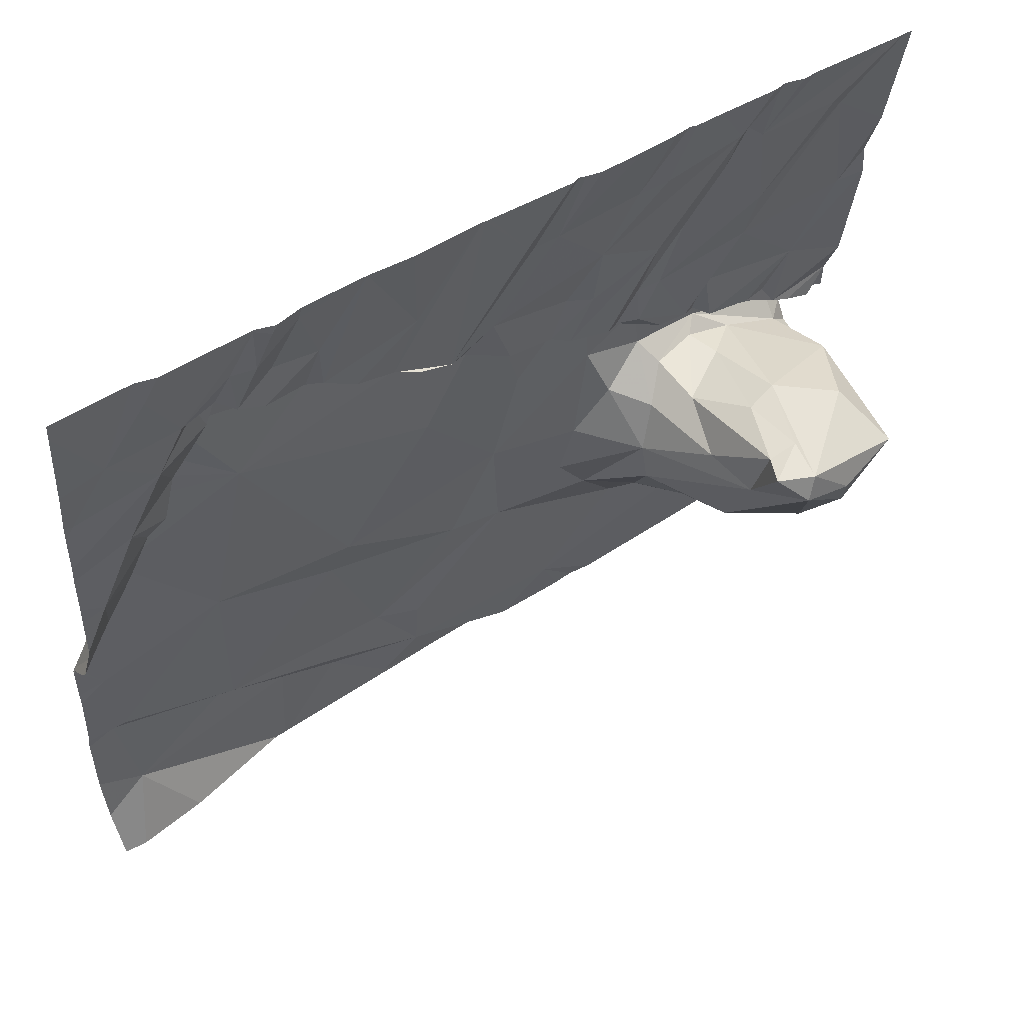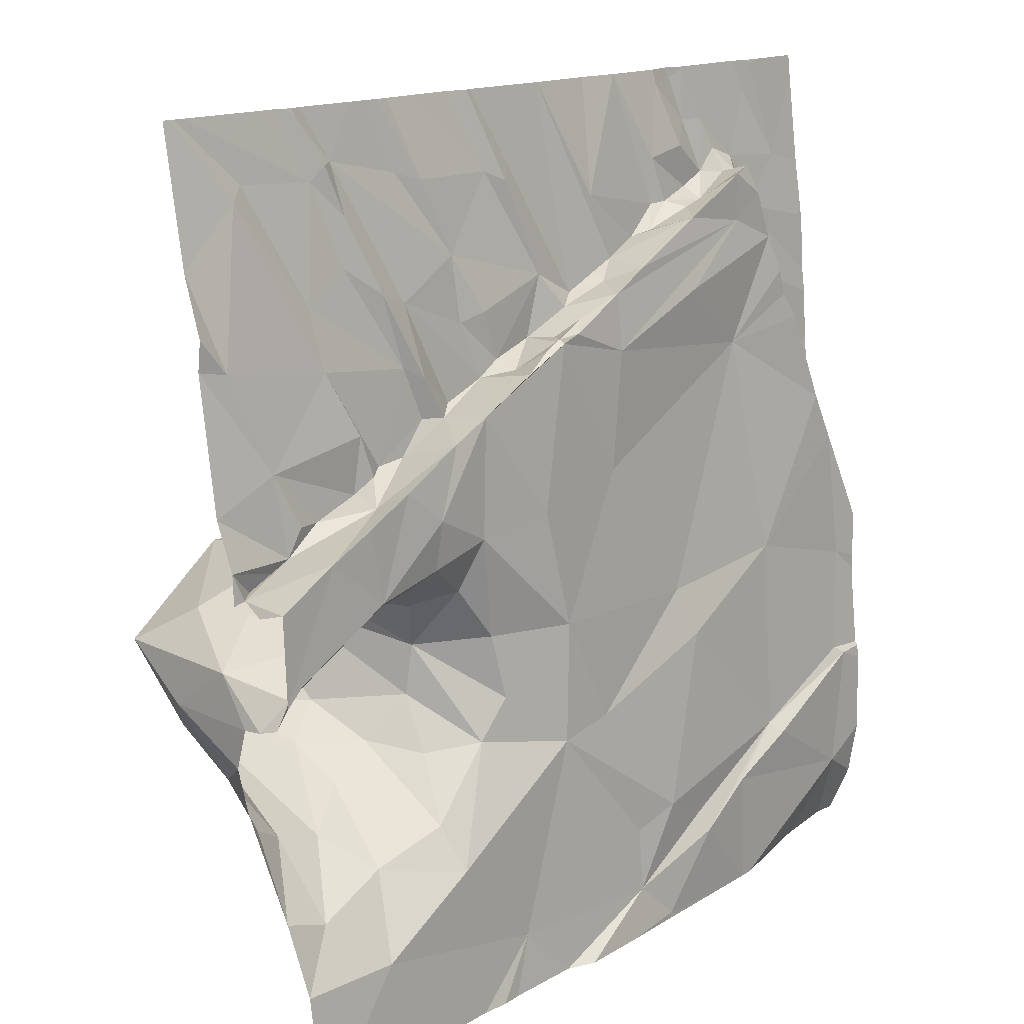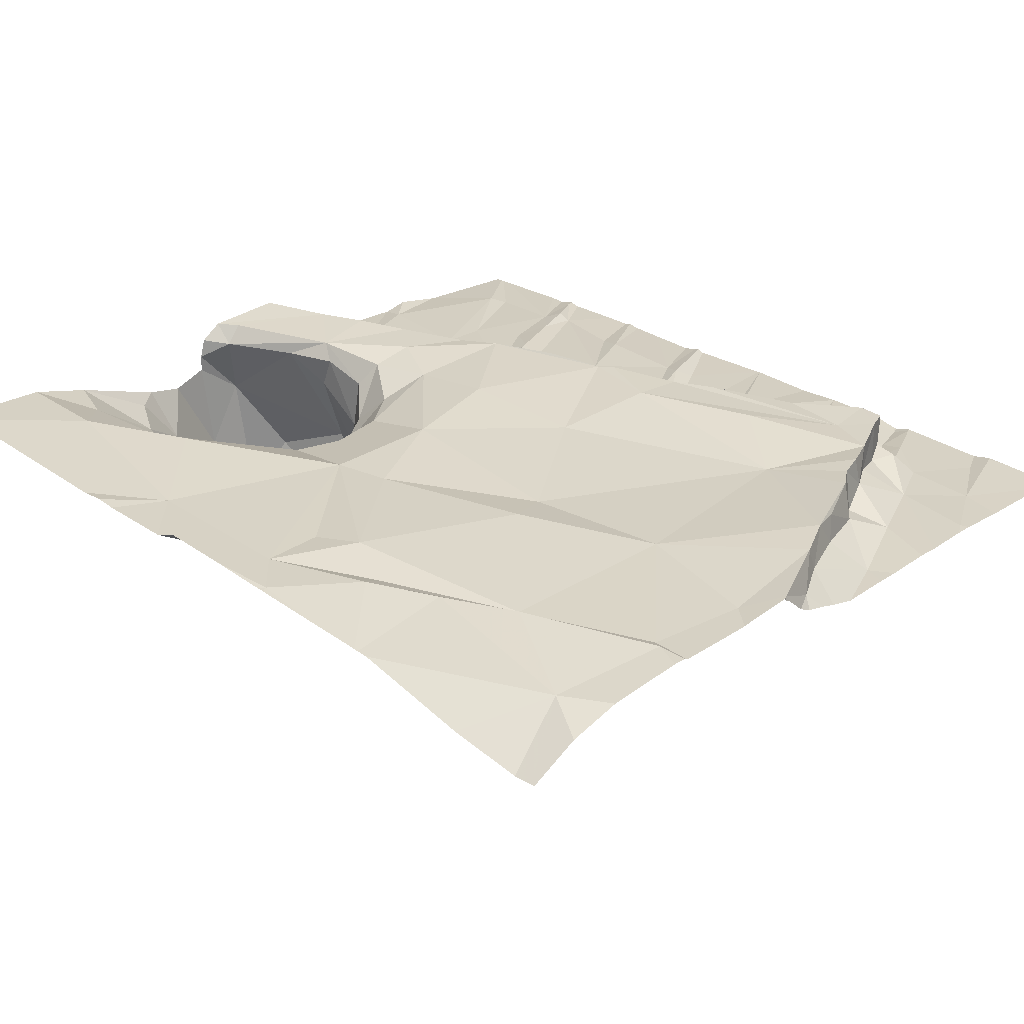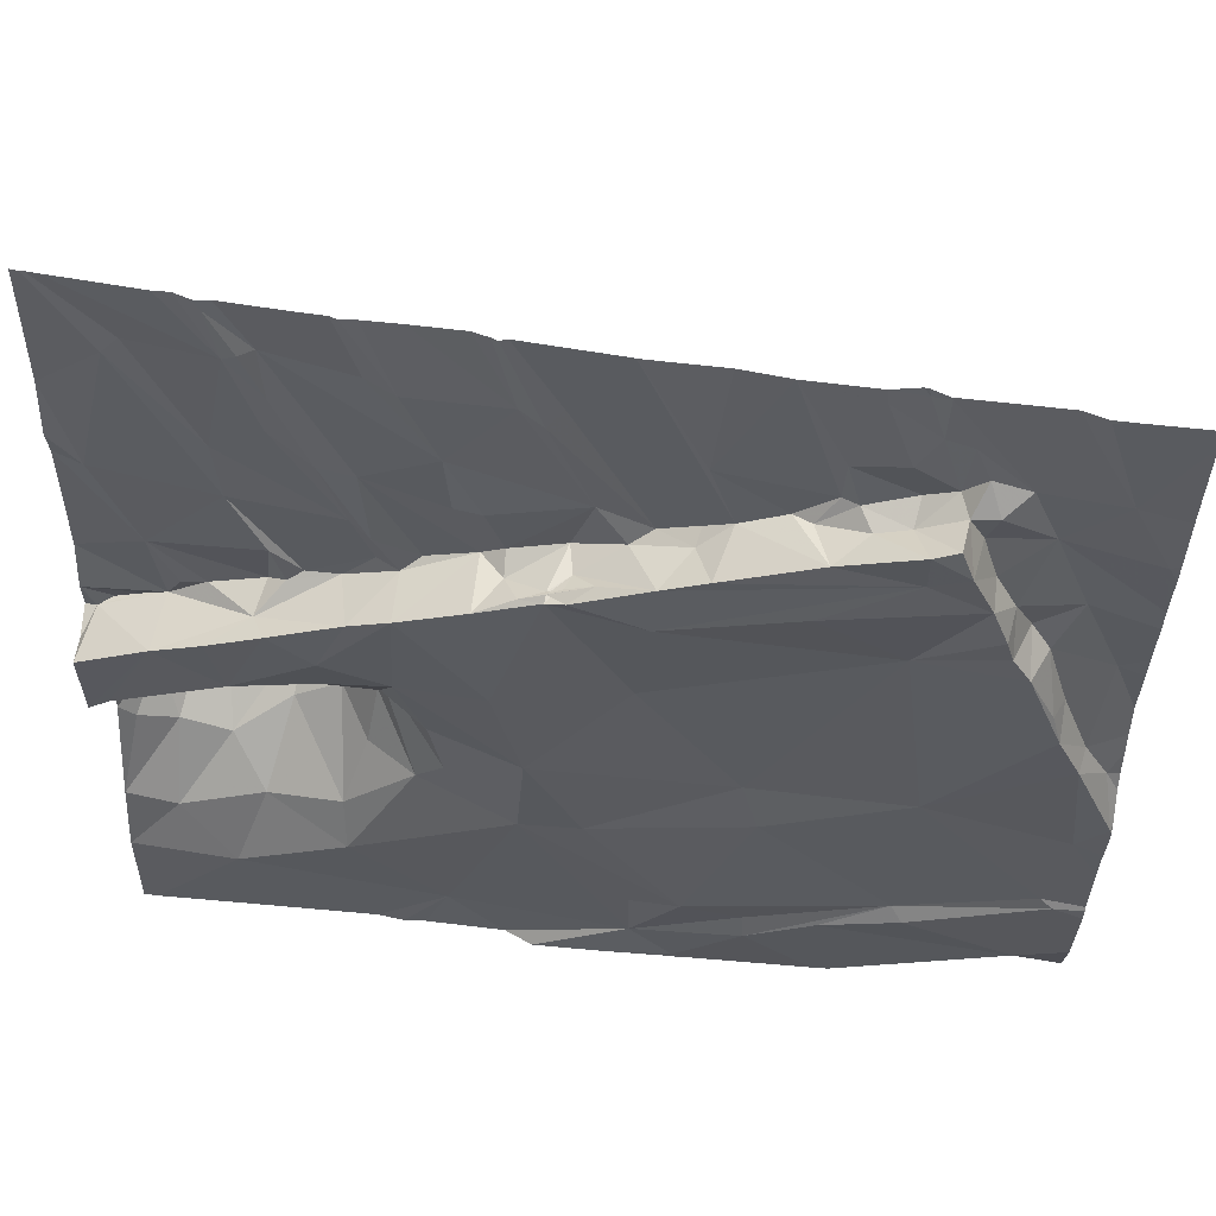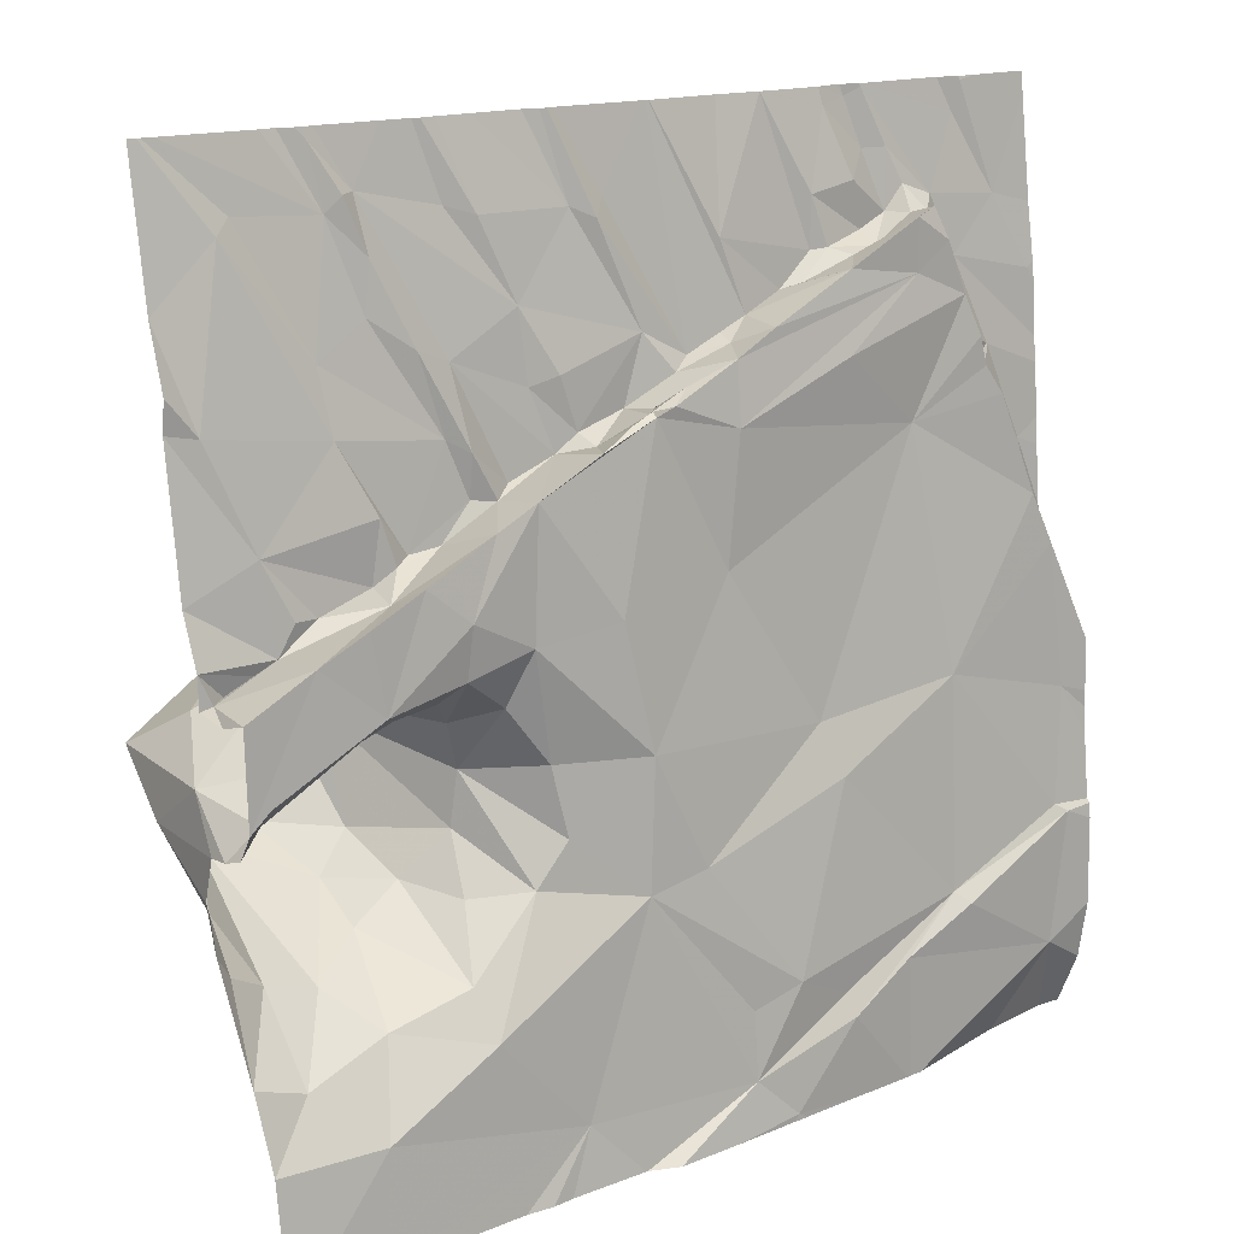
<metadata>
{"format":"obj","ext":"obj","renderer":"f3d","projection":"perspective","resolution":1024,"background":"white","views":[{"elev":53.9,"azim":144.1,"up":"+Y"},{"elev":15.4,"azim":-51.8,"up":"+Y"},{"elev":34.2,"azim":43.9,"up":"+Z"},{"elev":63.4,"azim":4.9,"up":"+Y"},{"elev":15.8,"azim":-40.8,"up":"+Y"}]}
</metadata>
<code>
v -88.28 231.3 500.6
v -88.28 231 500.7
v -88.28 231.7 500.4
v -88.22 231.6 500.4
v -88.28 233.6 500.2
v -88.28 233.8 500.1
v -88.16 233.4 500.2
v -88.02 234.1 500.1
v -88.28 232.6 500.3
v -88.23 232.6 500.3
v -88.28 232.5 500.5
v -88.28 232.7 500.3
v -88.28 233.4 500.2
v -87.99 233 500.3
v -88.28 232.9 500.2
v -88.19 232.3 500.6
v -88.28 232.2 500.6
v -87.98 232.7 500.6
v -88.28 232.6 500.6
v -88.28 234.4 500
v -87.83 231 500.7
v -88.23 232.2 500.2
v -88.18 232.2 500.5
v -87.95 232.7 500.3
v -88.28 232.1 500.4
v -87.71 232.5 500.6
v -88.25 234.4 500
v -88.28 231.9 500.3
v -88.22 232.1 499.9
v -88.15 231.8 500.1
v -88.07 231.2 500.6
v -88.04 232.6 500.3
v -87.87 232.4 500.5
v -87.7 232.5 500
v -88.02 232.4 499.9
v -87.67 233.4 500.3
v -88.28 232.1 500.4
v -88.17 232.6 500.3
v -88.28 232.1 500.5
v -88.12 232.2 499.6
v -87.61 234.1 500.1
v -87.95 234.1 500.1
v -87.92 231.9 499.7
v -88.06 231.9 499.8
v -88.06 231.5 500.3
v -87.85 231.5 500.3
v -87.81 232.1 499.5
v -87.89 232.8 500.3
v -87.75 232.3 499.5
v -87.54 232.5 499.5
v -87.77 232.8 500.6
v -87.79 232.8 500.3
v -87.69 232.4 500.4
v -87.53 233.1 500.3
v -87.6 232.8 500.5
v -87.65 234.3 500.1
v -87.7 233.6 500.2
v -87.69 231.9 499.7
v -87.7 231.3 500.5
v -87.35 231.2 500.7
v -87.56 232.8 500.3
v -87.64 232.4 500.5
v -87.43 232.5 499.7
v -87.57 232.5 499.7
v -87.55 232.5 500
v -88.18 234.4 500
v -87.54 232.9 500.6
v -87.23 233.3 500.3
v -87.42 232.9 500.3
v -87.43 232.4 500.2
v -87.36 232.5 500.6
v -87.48 232.9 500.3
v -87.23 233 500.6
v -87.36 232.7 500.6
v -87.49 232.4 499.4
v -87.38 232.5 499.6
v -87.48 234.2 500.1
v -87.46 233.9 500.2
v -87.54 234.2 500.2
v -87.49 233.7 500.2
v -87.57 231.7 500
v -87.6 231.6 500.2
v -86.95 230.8 500.7
v -87.39 231.7 500.2
v -87.42 231.8 499.9
v -87.42 232.4 500.5
v -87.37 231.4 500.6
v -87.14 233.1 500.3
v -87.18 233.6 500.3
v -87.28 232.9 500.3
v -87.35 232.3 500
v -87.32 233.6 500.3
v -87.4 232.2 499.7
v -88.23 234.4 500
v -87.08 232.6 500.6
v -86.88 233.7 500.3
v -87.13 234.1 500.2
v -87.14 233.3 500.3
v -86.97 233.1 500.3
v -87.05 233.1 500.4
v -87.15 232.4 500.5
v -87.21 232.1 500.3
v -87.29 232.3 500.4
v -87.06 233.1 500.6
v -86.76 233.2 500.3
v -86.77 233.2 500.6
v -86.85 233.4 500.3
v -86.99 232.1 500.6
v -86.72 232.6 500.6
v -86.51 233.3 500.6
v -87.06 231.7 500.6
v -86.64 231.6 500.7
v -87.81 234.4 500.1
v -87.01 234 500.2
v -86.61 234 500.2
v -86.93 231.9 500.6
v -87.27 231.7 500.4
v -87.23 231.9 500.3
v -86.6 232.1 500.7
v -86.74 233.5 500.3
v -86.67 233.2 500.4
v -86.67 233.3 500.3
v -86.18 230.8 500.8
v -86.12 233.5 500.6
v -86.34 233.4 500.5
v -86.42 233.3 500.4
v -86.43 233.4 500.6
v -86.13 233.2 500.6
v -85.99 230.6 500.8
v -87.74 234.4 500.1
v -86.24 233.4 500.4
v -86.5 233.3 500.5
v -86.61 233.3 500.5
v -86.46 234.1 500.2
v -86.51 233.3 500.5
v -86.44 233.3 500.3
v -85.22 233.7 500.6
v -86.45 233.4 500.5
v -86 233.5 500.4
v -86.35 233.6 500.3
v -86.14 233.5 500.3
v -87.61 234.4 500.1
v -86.19 232.7 500.6
v -86.38 231.7 500.7
v -85.97 231.1 500.8
v -86.19 231.1 500.8
v -86.52 234 500.3
v -85.97 233.9 500.3
v -85.94 233.6 500.6
v -85.98 233.5 500.3
v -87.68 234.4 500.1
v -85.87 233.6 500.3
v -85.69 231.9 500.7
v -85.76 232.1 500.7
v -85.23 233.1 500.6
v -85.72 231 500.8
v -85.59 233.4 500.6
v -85.7 230.9 500.8
v -87.66 234.4 500.1
v -85.69 233.7 500.3
v -85.55 233.8 500.6
v -85.12 231.3 500.8
v -87.35 234.4 500.1
v -85.72 234.4 500.2
v -85.53 233.8 500.3
v -85.61 233.7 500.4
v -85.42 233.8 500.4
v -85.52 234 500.3
v -85.09 232.1 500.7
v -85.46 233.8 500.4
v -85.41 231.1 500.8
v -85.26 233.8 500.3
v -85.23 233.9 500.6
v -85.28 233.8 500.4
v -85.42 234.3 500.3
v -85.31 234 500.3
v -85.29 234.3 500.2
v -85.12 234.1 500.3
v -85.05 234 500.3
v -85.14 233.9 500.3
v -84.99 233.6 500.6
v -84.92 233.4 500.6
v -85.07 231.2 500.8
v -84.59 230.9 500.8
v -85.22 234.4 500.3
v -85.08 233.8 500.6
v -85.13 233.9 500.6
v -85 233.9 500.4
v -85.11 233.9 500.4
v -85.05 233.8 500.4
v -85.22 234.1 500.3
v -84.65 232.8 500.7
v -87.2 234.4 500.1
v -84.56 232.6 500.7
v -84.5 231.5 500.8
v -84.9 233.9 500.3
v -84.98 233.6 500.5
v -84.79 233.7 500.4
v -84.81 233.2 500.7
v -84.55 231.5 500.8
v -84.75 234.2 500.3
v -84.9 233.5 500.5
v -84.82 233.3 500.5
v -84.74 233.2 500.5
v -84.89 233.3 500.6
v -84.64 233.3 500.4
v -84.49 232 500.7
v -84.7 232.9 500.7
v -84.57 233.9 500.4
v -84.72 234.4 500.3
v -87.13 234.4 500.1
v -84.47 232.9 500.5
v -84.53 232.6 500.6
v -84.65 232.9 500.6
v -84.43 232.4 500.6
v -85.67 230.6 500.8
v -86.71 230.6 500.8
v -88.28 230.6 500.7
v -84.38 232.2 500.8
v -85.4 230.6 500.8
v -84.41 233.6 500.4
v -85.98 230.6 500.8
v -86.29 230.6 500.8
v -88.22 230.6 500.7
v -86.02 230.6 500.8
v -86.72 230.6 500.8
v -86.59 230.6 500.8
v -87.06 230.6 500.8
v -87.15 230.6 500.8
v -87.27 230.6 500.7
v -87.88 230.6 500.7
v -84.37 232.5 500.5
v -84.37 232.7 500.5
v -84.37 232.5 500.6
v -84.37 231.5 500.8
v -84.37 231.5 500.8
v -84.37 234.3 500.3
v -84.37 233.3 500.4
v -84.37 233.2 500.4
v -84.37 233.6 500.4
v -86.98 234.4 500.1
v -84.37 230.8 500.8
v -84.37 232.3 500.6
v -84.37 231.4 500.8
v -84.37 231 500.8
v -84.37 232.3 500.6
v -84.37 233 500.5
v -84.37 232.9 500.5
v -84.37 232.1 500.8
v -84.37 232.2 500.8
v -84.37 232.2 500.7
v -84.37 231.9 500.8
v -84.37 231.9 500.8
v -84.37 231.8 500.8
v -84.37 233.9 500.4
v -84.37 233.6 500.4
v -84.37 233.6 500.4
v -85.95 230.6 500.8
v -85.38 230.6 500.8
v -85.33 230.6 500.8
v -84.81 230.6 500.7
v -84.47 230.6 500.7
v -84.38 230.6 500.7
v -84.37 230.6 500.7
v -86.77 234.4 500.1
v -87.23 234.4 500.1
v -86.7 234.4 500.2
v -86.24 234.4 500.2
v -86.26 234.4 500.2
v -86.64 234.4 500.2
v -86.67 234.4 500.2
v -86.23 234.4 500.2
v -86.23 234.4 500.2
v -85.92 234.4 500.2
v -85.72 234.4 500.2
v -85.72 234.4 500.2
v -85.72 234.4 500.2
v -85.72 234.4 500.2
v -85.72 234.4 500.2
v -85.43 234.4 500.2
v -85.31 234.4 500.2
v -85.3 234.4 500.2
v -85.22 234.4 500.3
v -85.21 234.4 500.3
v -84.82 234.4 500.3
v -84.73 234.4 500.3
v -84.72 234.4 500.3
v -84.72 234.4 500.3
v -84.64 234.4 500.3
v -84.39 234.4 500.3
v -84.37 234.4 500.3
f 1 4 3
f 6 5 7
f 6 8 27
f 10 9 11
f 9 10 12
f 14 13 15
f 19 18 10
f 14 7 13
f 10 11 19
f 24 15 12
f 16 23 26
f 224 2 218
f 29 28 30
f 2 21 31
f 33 23 22
f 22 35 34
f 36 8 7
f 7 5 13
f 14 15 24
f 25 37 22
f 23 25 22
f 23 17 39
f 16 17 23
f 18 24 10
f 19 17 18
f 32 24 12
f 38 32 12
f 32 38 10
f 42 41 66
f 27 42 94
f 7 8 6
f 40 44 43
f 30 4 45
f 44 40 29
f 40 22 29
f 25 23 39
f 37 28 29
f 22 37 29
f 40 35 22
f 1 2 31
f 45 4 1
f 28 3 30
f 10 38 12
f 3 4 30
f 1 31 45
f 30 44 29
f 46 45 31
f 43 44 30
f 18 17 16
f 7 14 36
f 14 24 48
f 24 32 10
f 40 50 35
f 45 43 30
f 18 26 51
f 24 52 48
f 23 33 26
f 34 53 33
f 26 18 16
f 55 24 18
f 51 55 18
f 55 52 24
f 14 48 52
f 54 36 14
f 34 35 50
f 130 56 151
f 36 57 8
f 42 8 57
f 45 46 43
f 43 58 47
f 21 60 59
f 59 31 21
f 40 47 49
f 34 33 22
f 40 43 47
f 50 40 49
f 59 46 31
f 61 54 14
f 33 53 62
f 64 63 65
f 60 87 59
f 26 33 62
f 55 51 67
f 67 51 26
f 36 68 57
f 54 69 36
f 65 34 64
f 52 61 14
f 55 61 52
f 69 54 72
f 67 26 74
f 67 73 55
f 34 50 64
f 50 76 64
f 49 47 75
f 77 79 78
f 79 56 41
f 56 77 142
f 56 79 77
f 41 80 78
f 79 41 78
f 42 57 41
f 57 68 80
f 58 43 81
f 47 58 75
f 46 82 81
f 83 21 231
f 81 85 58
f 70 86 62
f 62 86 26
f 34 65 53
f 70 53 65
f 54 61 72
f 53 70 62
f 75 50 49
f 57 80 41
f 82 46 59
f 81 43 46
f 82 59 87
f 74 73 67
f 71 26 86
f 70 65 63
f 72 61 55
f 36 69 68
f 69 72 90
f 90 72 55
f 50 75 76
f 78 89 77
f 80 92 78
f 81 82 84
f 267 115 147
f 76 63 64
f 75 58 85
f 93 76 75
f 93 75 85
f 63 76 93
f 71 95 74
f 114 97 96
f 89 92 98
f 100 88 90
f 26 71 74
f 104 100 73
f 74 95 104
f 88 69 90
f 73 100 90
f 100 104 105
f 71 101 95
f 90 55 73
f 73 74 104
f 69 88 68
f 92 80 68
f 68 98 92
f 89 107 96
f 99 89 98
f 100 99 98
f 89 99 105
f 100 98 88
f 105 99 100
f 103 101 71
f 95 101 108
f 95 109 104
f 111 87 60
f 112 111 60
f 93 91 63
f 97 114 193
f 211 115 241
f 92 89 78
f 77 89 96
f 96 97 77
f 163 97 266
f 103 70 91
f 116 108 102
f 102 108 101
f 103 102 101
f 112 60 83
f 102 118 111
f 118 117 111
f 111 117 87
f 103 86 70
f 86 103 71
f 68 88 98
f 102 103 91
f 84 82 87
f 117 118 84
f 118 93 85
f 111 116 102
f 70 63 91
f 91 93 102
f 60 21 83
f 118 85 84
f 85 81 84
f 87 117 84
f 93 118 102
f 119 95 108
f 120 96 107
f 110 106 104
f 104 106 105
f 105 107 89
f 106 121 105
f 105 122 107
f 120 107 122
f 109 110 104
f 83 123 112
f 115 114 96
f 116 112 108
f 112 116 111
f 125 124 126
f 124 125 127
f 110 127 126
f 124 127 128
f 131 126 124
f 266 97 193
f 110 132 133
f 135 132 110
f 121 135 136
f 126 135 110
f 128 137 124
f 127 125 132
f 127 132 126
f 138 126 132
f 133 132 125
f 125 138 133
f 133 106 110
f 121 106 133
f 121 133 135
f 124 139 131
f 126 138 125
f 135 133 138
f 135 138 132
f 105 121 122
f 126 136 135
f 141 140 131
f 136 140 122
f 140 120 122
f 96 120 140
f 136 126 131
f 140 136 131
f 121 136 122
f 265 115 267
f 119 108 112
f 109 95 119
f 110 128 127
f 143 128 110
f 119 112 144
f 112 146 145
f 145 144 112
f 134 141 268
f 267 147 271
f 147 134 270
f 115 96 140
f 134 147 141
f 140 141 147
f 147 115 140
f 123 83 226
f 109 143 110
f 123 146 112
f 109 119 143
f 124 149 139
f 141 131 139
f 139 150 141
f 129 123 227
f 141 150 152
f 268 152 272
f 144 145 153
f 119 144 154
f 143 119 154
f 155 128 143
f 145 146 123
f 272 148 273
f 157 137 128
f 220 129 216
f 124 137 149
f 149 152 139
f 152 160 148
f 160 152 161
f 152 150 139
f 155 157 128
f 161 149 137
f 123 156 145
f 156 162 145
f 158 156 123
f 153 154 144
f 241 115 265
f 129 158 123
f 274 164 275
f 148 160 165
f 165 160 166
f 166 160 161
f 161 167 166
f 165 164 148
f 164 165 168
f 161 152 149
f 162 153 145
f 154 169 155
f 155 143 154
f 166 167 170
f 169 154 153
f 156 158 162
f 171 162 158
f 170 165 166
f 165 170 168
f 173 167 161
f 168 170 172
f 173 161 137
f 170 167 174
f 175 168 176
f 280 177 281
f 171 158 220
f 175 164 168
f 278 175 280
f 180 179 178
f 182 181 155
f 184 171 259
f 171 183 162
f 172 180 176
f 282 185 283
f 176 168 172
f 173 174 167
f 137 157 181
f 186 137 181
f 173 137 186
f 187 173 186
f 174 172 170
f 180 172 174
f 189 188 179
f 180 189 179
f 173 187 174
f 187 189 174
f 174 189 180
f 190 189 186
f 187 186 189
f 191 176 180
f 178 191 180
f 177 175 191
f 191 185 177
f 191 175 176
f 155 169 192
f 169 153 162
f 157 155 181
f 211 114 115
f 191 178 185
f 169 194 192
f 162 183 195
f 185 178 196
f 188 189 190
f 178 179 196
f 196 179 188
f 190 197 198
f 181 197 186
f 190 186 197
f 190 198 188
f 171 184 183
f 169 162 200
f 185 196 201
f 155 192 199
f 181 182 202
f 199 205 155
f 202 182 205
f 203 202 205
f 198 197 202
f 198 202 206
f 205 199 203
f 205 182 155
f 192 208 199
f 204 199 208
f 204 203 199
f 198 196 188
f 198 209 196
f 284 201 285
f 285 210 286
f 202 197 181
f 206 202 203
f 200 207 169
f 213 212 214
f 214 204 208
f 192 194 213
f 215 213 194
f 212 213 232
f 204 206 203
f 206 204 212
f 232 215 234
f 213 214 192
f 169 207 194
f 214 208 192
f 195 200 162
f 183 184 195
f 235 195 236
f 215 194 219
f 194 207 219
f 290 237 291
f 210 201 209
f 204 214 212
f 209 198 221
f 238 206 239
f 221 198 238
f 201 196 209
f 264 242 263
f 244 184 245
f 193 114 211
f 239 212 247
f 263 184 262
f 262 184 261
f 246 219 251
f 249 207 252
f 159 56 142
f 261 184 260
f 207 200 235
f 163 77 97
f 260 184 259
f 255 221 256
f 259 171 220
f 258 129 222
f 216 129 258
f 232 213 215
f 233 212 232
f 142 77 163
f 151 56 159
f 234 215 243
f 235 200 195
f 220 158 129
f 236 195 244
f 289 209 290
f 222 129 225
f 223 129 227
f 237 209 255
f 238 198 206
f 130 41 56
f 239 206 212
f 240 221 238
f 225 129 223
f 217 123 226
f 242 184 263
f 113 41 130
f 243 215 246
f 244 195 184
f 227 123 217
f 228 83 229
f 245 184 242
f 246 215 219
f 94 42 66
f 247 212 248
f 248 212 233
f 226 83 228
f 66 41 113
f 249 219 207
f 250 219 249
f 229 83 230
f 251 219 250
f 230 83 231
f 252 207 253
f 20 6 27
f 253 207 254
f 224 21 2
f 254 207 235
f 255 209 221
f 27 8 42
f 256 221 257
f 231 21 224
f 257 221 240
f 268 141 152
f 269 134 268
f 270 134 269
f 271 147 270
f 272 152 148
f 273 148 274
f 274 148 164
f 275 164 279
f 276 164 277
f 277 164 278
f 278 164 175
f 279 164 276
f 280 175 177
f 281 177 282
f 282 177 185
f 283 185 284
f 284 185 201
f 285 201 210
f 286 210 287
f 287 210 288
f 288 210 289
f 289 210 209
f 290 209 237

</code>
